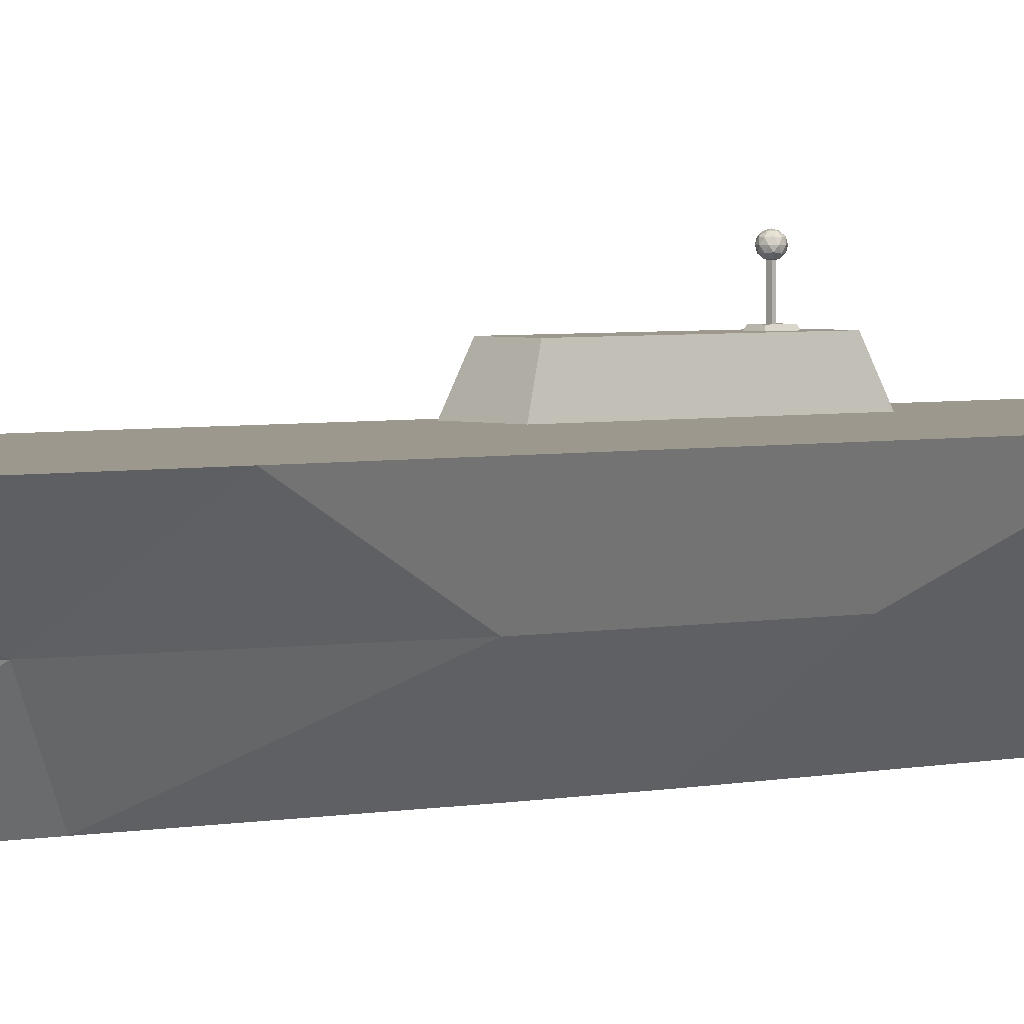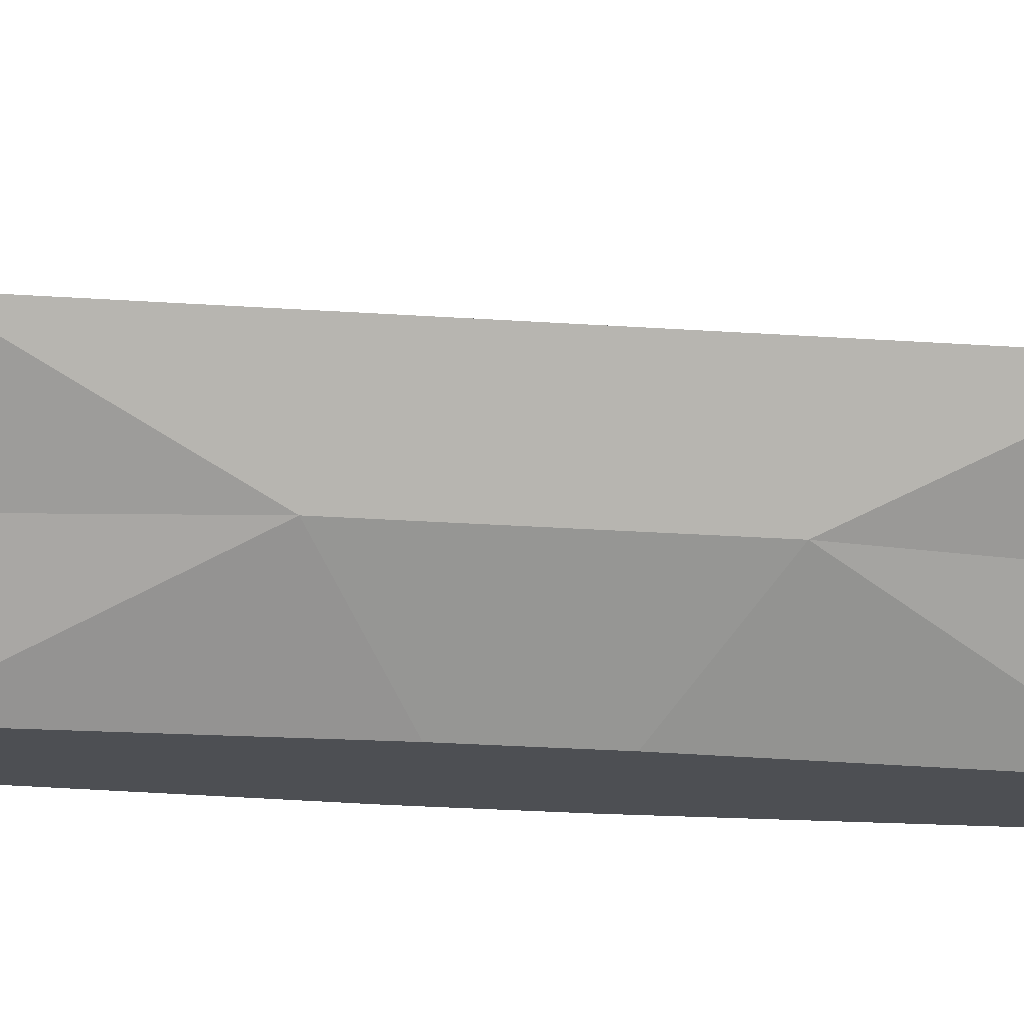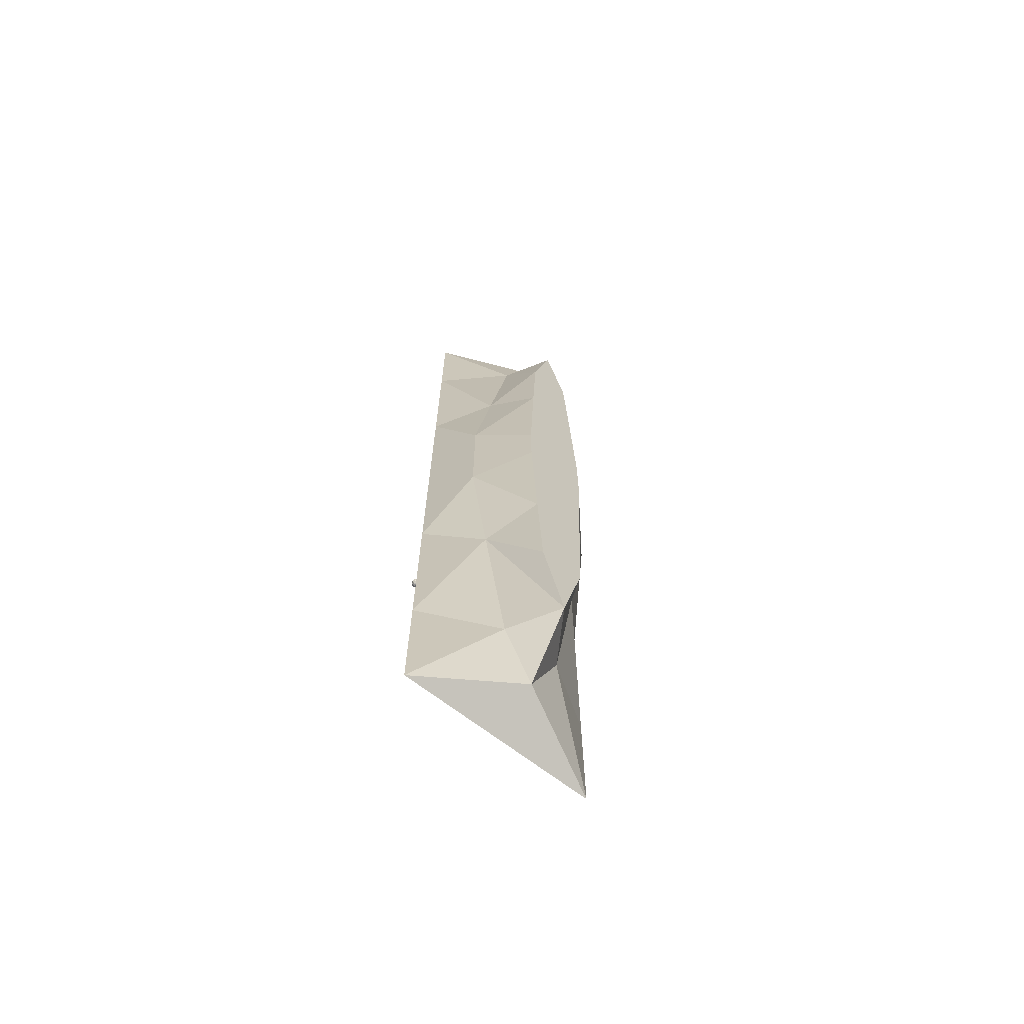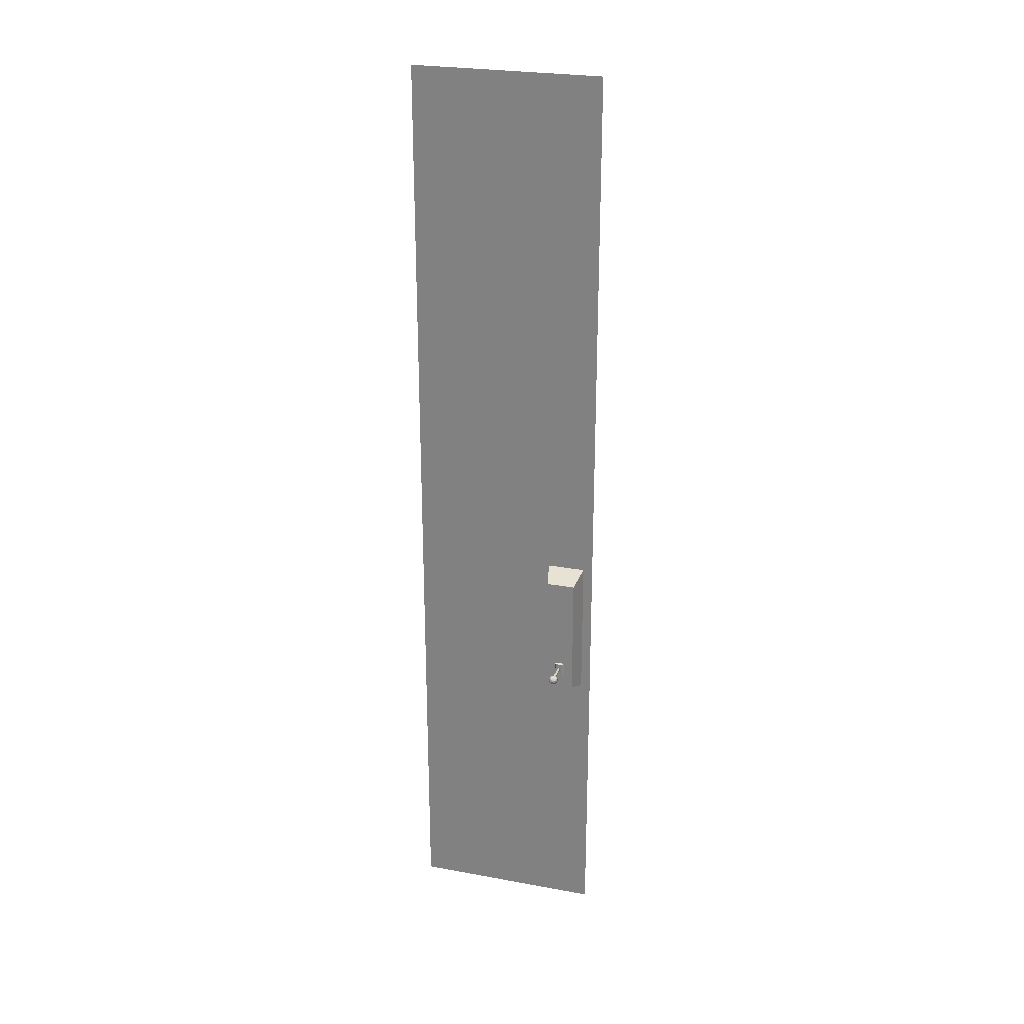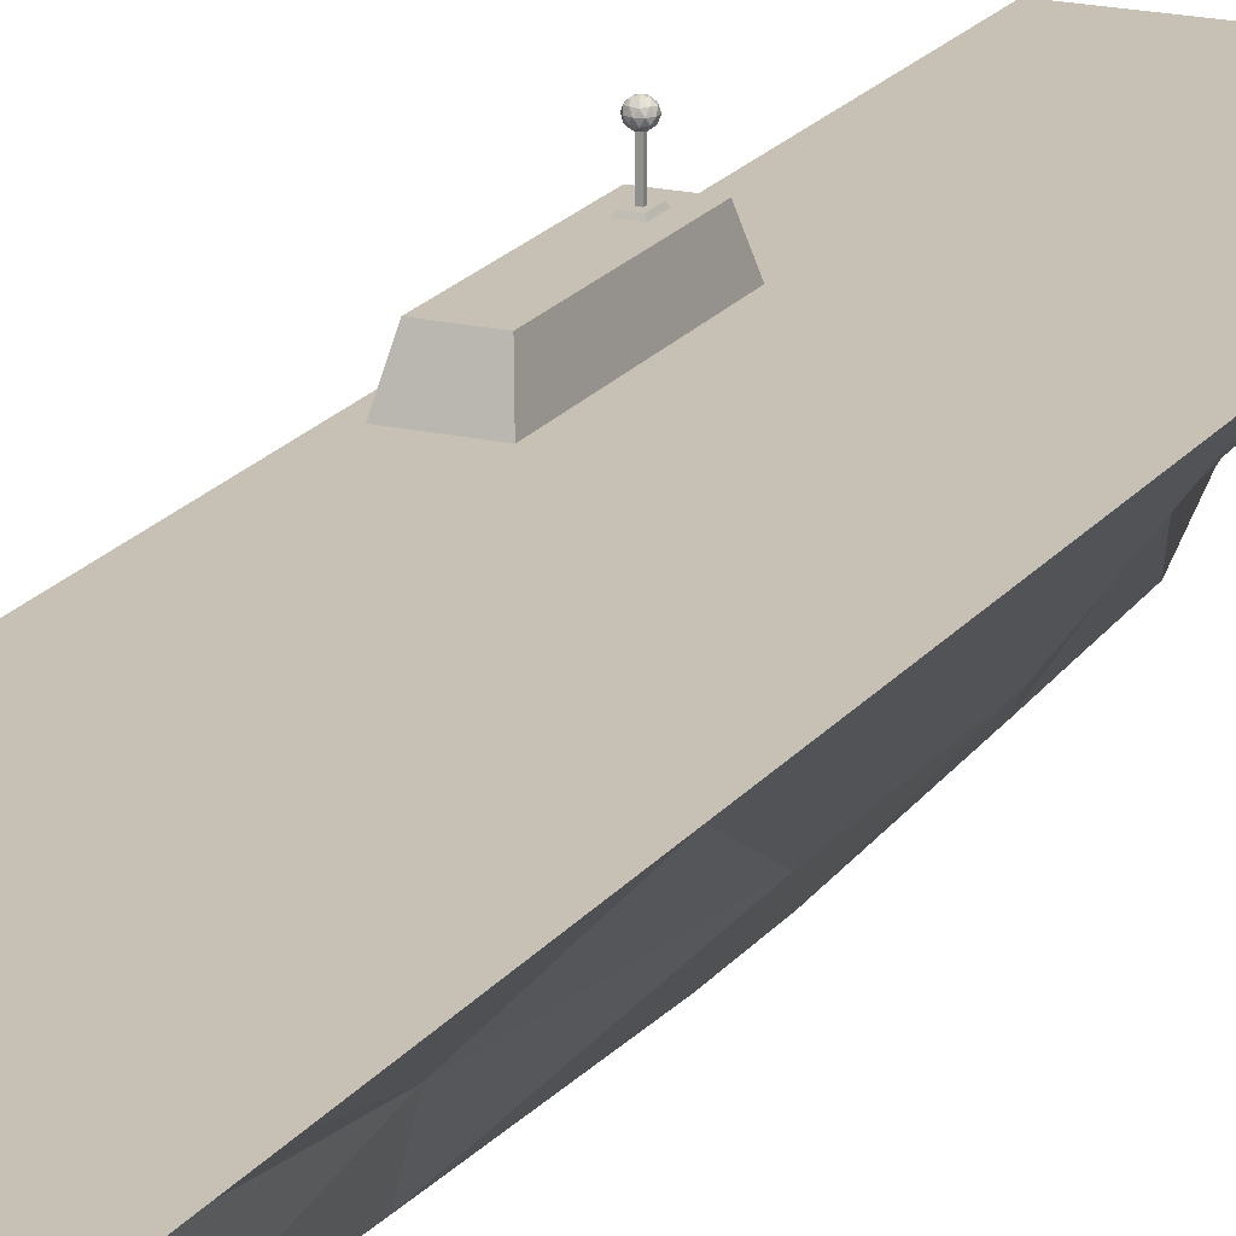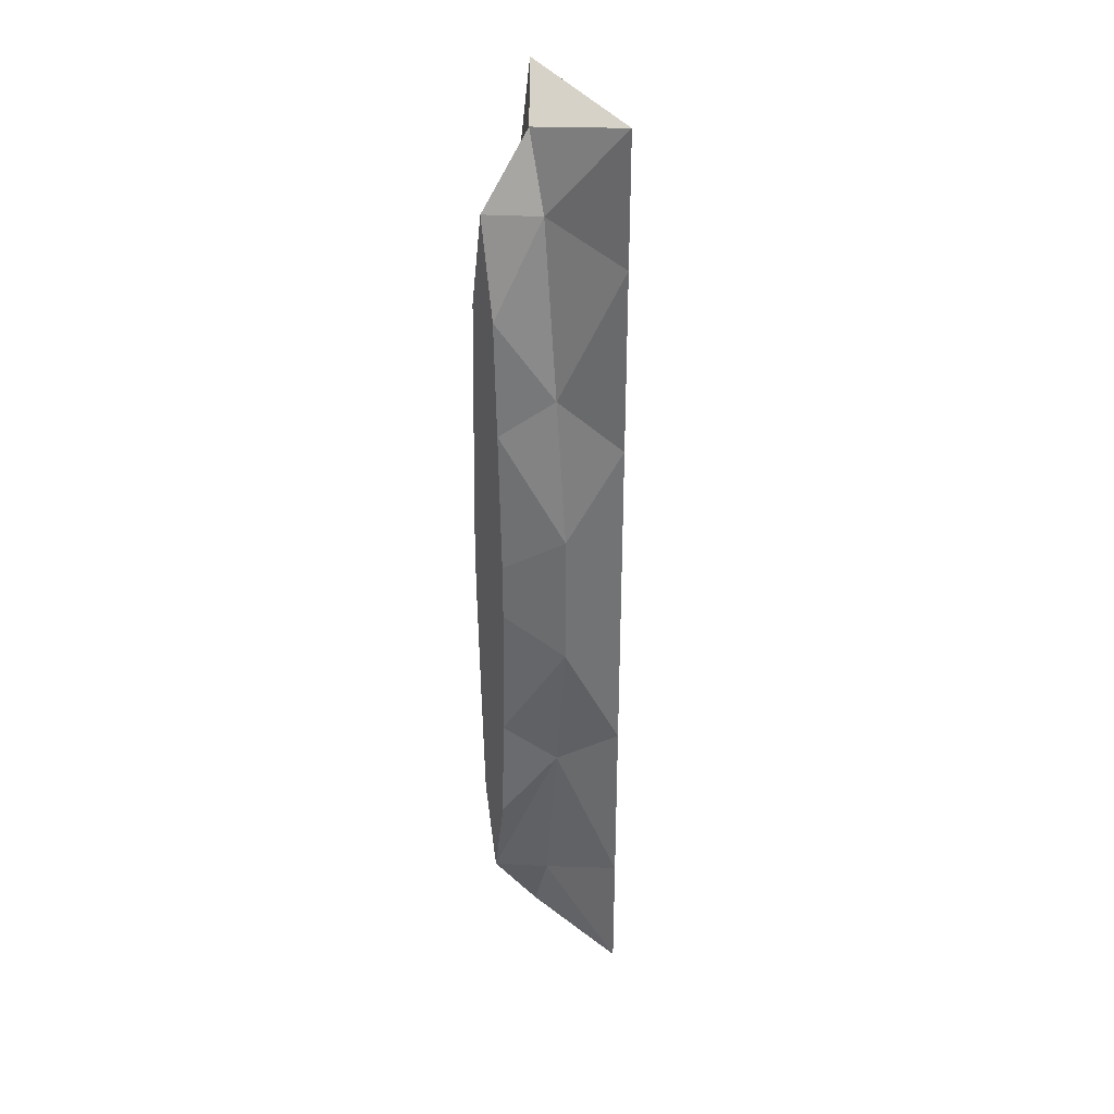
<metadata>
{"format":"obj","ext":"obj","renderer":"f3d","projection":"perspective","resolution":1024,"background":"white","views":[{"elev":3.0,"azim":48.6,"up":"+Y"},{"elev":-17.7,"azim":81.0,"up":"+Y"},{"elev":-68.8,"azim":-37.6,"up":"+Z"},{"elev":25.9,"azim":-163.7,"up":"+Z"},{"elev":18.6,"azim":24.5,"up":"+Y"},{"elev":34.2,"azim":63.3,"up":"+Z"}]}
</metadata>
<code>
o Icosphere
v -0.698 0.9618 -1.67
v -0.66 0.9895 -1.644
v -0.7125 0.9895 -1.627
v -0.745 0.9895 -1.67
v -0.7125 0.9895 -1.713
v -0.66 0.9895 -1.696
v -0.6835 1.034 -1.627
v -0.736 1.034 -1.644
v -0.736 1.034 -1.696
v -0.6835 1.034 -1.713
v -0.651 1.034 -1.67
v -0.698 1.062 -1.67
v -0.7065 0.9693 -1.645
v -0.6756 0.9693 -1.655
v -0.6842 0.9855 -1.63
v -0.6533 0.9855 -1.67
v -0.6756 0.9693 -1.685
v -0.7256 0.9693 -1.67
v -0.7342 0.9855 -1.645
v -0.7065 0.9693 -1.695
v -0.7342 0.9855 -1.695
v -0.6842 0.9855 -1.71
v -0.648 1.012 -1.655
v -0.648 1.012 -1.685
v -0.698 1.012 -1.62
v -0.6671 1.012 -1.63
v -0.748 1.012 -1.655
v -0.7289 1.012 -1.63
v -0.7289 1.012 -1.71
v -0.748 1.012 -1.685
v -0.6671 1.012 -1.71
v -0.698 1.012 -1.72
v -0.6618 1.038 -1.645
v -0.7118 1.038 -1.63
v -0.7427 1.038 -1.67
v -0.7118 1.038 -1.71
v -0.6618 1.038 -1.695
v -0.6895 1.054 -1.645
v -0.6704 1.054 -1.67
v -0.7204 1.054 -1.655
v -0.7204 1.054 -1.685
v -0.6895 1.054 -1.695
f 1 14 13
f 2 14 16
f 1 13 18
f 1 18 20
f 1 20 17
f 2 16 23
f 3 15 25
f 4 19 27
f 5 21 29
f 6 22 31
f 2 23 26
f 3 25 28
f 4 27 30
f 5 29 32
f 6 31 24
f 7 33 38
f 8 34 40
f 9 35 41
f 10 36 42
f 11 37 39
f 39 42 12
f 39 37 42
f 37 10 42
f 42 41 12
f 42 36 41
f 36 9 41
f 41 40 12
f 41 35 40
f 35 8 40
f 40 38 12
f 40 34 38
f 34 7 38
f 38 39 12
f 38 33 39
f 33 11 39
f 24 37 11
f 24 31 37
f 31 10 37
f 32 36 10
f 32 29 36
f 29 9 36
f 30 35 9
f 30 27 35
f 27 8 35
f 28 34 8
f 28 25 34
f 25 7 34
f 26 33 7
f 26 23 33
f 23 11 33
f 31 32 10
f 31 22 32
f 22 5 32
f 29 30 9
f 29 21 30
f 21 4 30
f 27 28 8
f 27 19 28
f 19 3 28
f 25 26 7
f 25 15 26
f 15 2 26
f 23 24 11
f 23 16 24
f 16 6 24
f 17 22 6
f 17 20 22
f 20 5 22
f 20 21 5
f 20 18 21
f 18 4 21
f 18 19 4
f 18 13 19
f 13 3 19
f 16 17 6
f 16 14 17
f 14 1 17
f 13 15 3
f 13 14 15
f 14 2 15
o Cube
v -0.55 0 -2.2
v -0.75 0 -0.7
v -0.75 0 0.7
v -0.55 0 2.2
v -0.3 0 4
v 0 0 -4.75
v 0.3 0 -4
v 0.55 0 -2.2
v 0.75 0 -0.7
v 0.75 0 0.7
v 0.55 0 2.2
v 0.3 0 4
v 0 0 4.75
v -1 0.5 -5
v 1 0.5 -5
v 1 0.5 5
v -1 0.5 5
v -0.3 0 -4
v 1 0.5 3.65
v 1 0.5 1.75
v 1 0.5 0
v 1 0.5 -1.75
v 1 0.5 -3.65
v -1 0.5 -3.65
v -1 0.5 -1.75
v -1 0.5 0
v -1 0.5 1.75
v -1 0.5 3.65
v 0 -0.5 -4
v -0.225 -0.5 -3
v -0.275 -0.5 -1.8
v -0.33 -0.5 -0.3
v -0.33 -0.5 0.3
v -0.275 -0.5 1.8
v -0.225 -0.5 3
v 0 -0.5 4
v 0.225 -0.5 3
v 0.275 -0.5 1.8
v 0.33 -0.5 0.3
v 0.33 -0.5 -0.3
v 0.275 -0.5 -1.8
v 0.225 -0.5 -3
v -0.5 0.5 -0.5
v -0.9 0.5 -0.5
v -0.5 0.5 -2
v -0.9 0.5 -2
v -0.85 0.75 -0.6
v -0.55 0.75 -0.6
v -0.55 0.75 -1.9
v -0.85 0.75 -1.9
v -0.75 0.75 -1.75
v -0.75 0.75 -1.6
v -0.65 0.75 -1.6
v -0.65 0.75 -1.75
v -0.74 0.77 -1.61
v -0.74 0.77 -1.74
v -0.66 0.77 -1.74
v -0.66 0.77 -1.61
v -0.71 1.02 -1.66
v -0.686 0.77 -1.66
v -0.686 0.77 -1.68
v -0.71 0.77 -1.68
v -0.71 0.77 -1.66
v -0.71 1.02 -1.68
v -0.686 1.02 -1.68
v -0.686 1.02 -1.66
f 59 55 58
f 55 59 47
f 47 70 46
f 59 70 47
f 69 46 70
f 46 69 45
f 45 68 44
f 69 68 45
f 43 44 67
f 44 68 67
f 67 66 43
f 43 66 60
f 66 56 60
f 60 56 48
f 56 57 48
f 54 58 55
f 54 61 58
f 54 53 61
f 53 62 61
f 53 52 62
f 52 63 62
f 52 51 63
f 63 51 64
f 50 64 51
f 64 50 65
f 49 65 50
f 65 49 57
f 48 57 49
f 59 58 57 56
f 72 71 84 83 82 81 80 79 78 77 76 75 74 73
f 49 71 48
f 48 71 60
f 43 60 71
f 71 72 43
f 73 43 72
f 43 73 44
f 73 74 44
f 44 74 45
f 74 75 45
f 76 45 75
f 45 76 46
f 76 77 46
f 46 77 47
f 77 78 47
f 47 78 55
f 54 55 78
f 78 79 54
f 54 79 53
f 79 80 53
f 53 80 52
f 80 81 52
f 82 52 81
f 52 82 51
f 82 83 51
f 51 83 50
f 83 84 50
f 84 71 50
f 50 71 49
f 88 92 91 87
f 87 91 90 85
f 85 90 89 86
f 92 88 86 89
f 89 90 91 92
f 93 94 97 98
f 94 95 100 97
f 95 96 99 100
f 99 96 93 98
f 97 100 99 98
f 105 101 106 104
f 108 101 105 102
f 107 108 102 103
f 103 104 106 107

</code>
